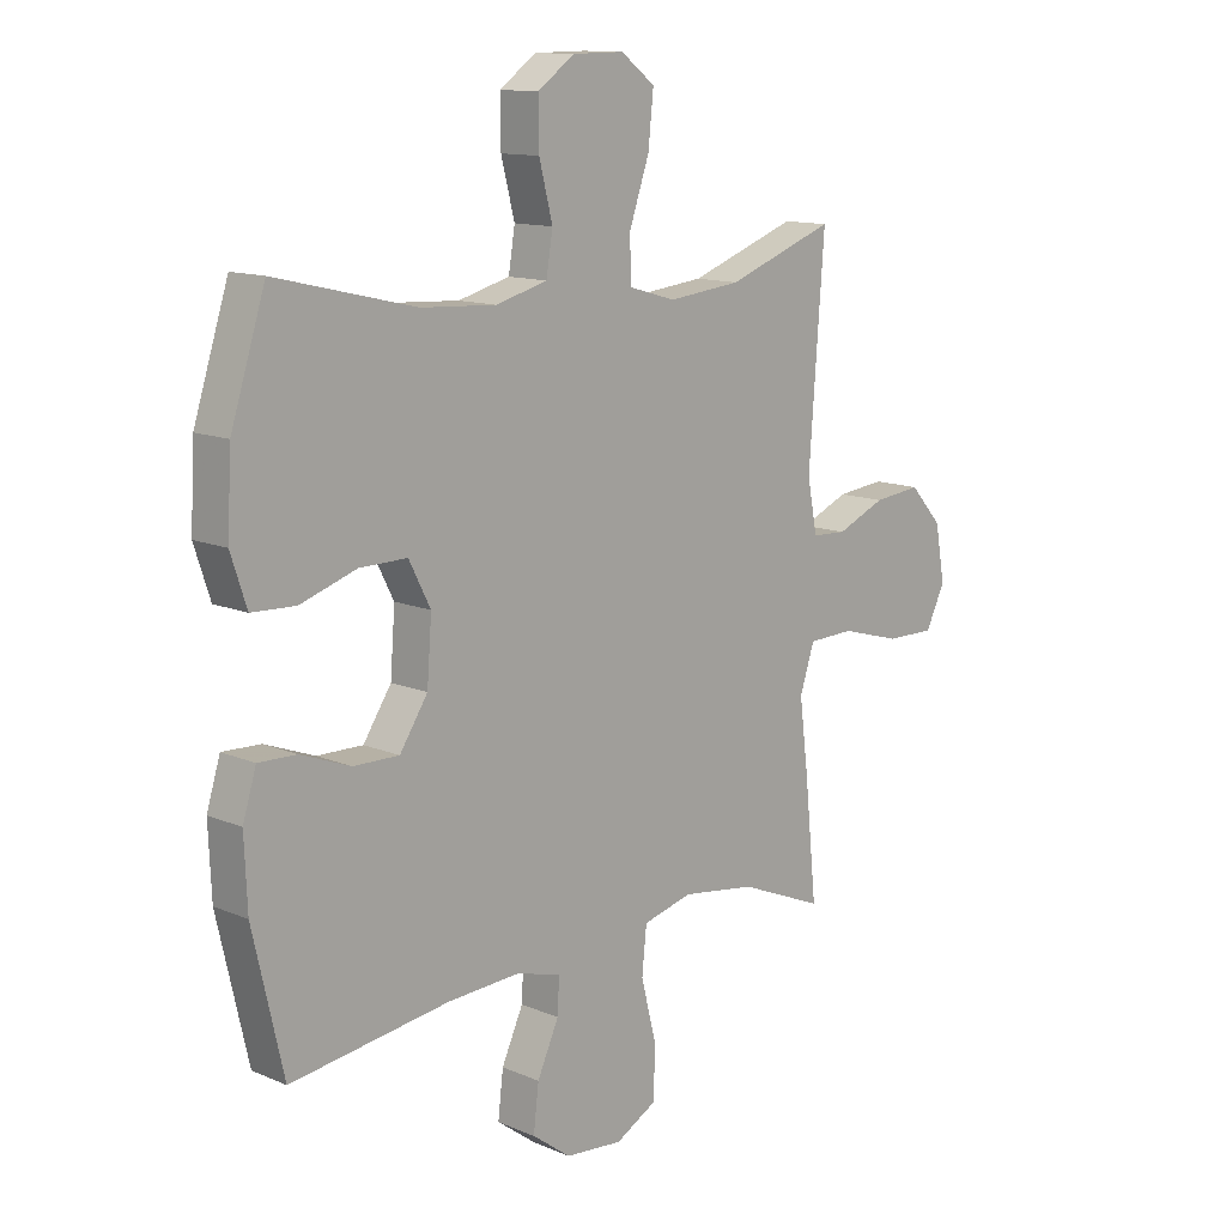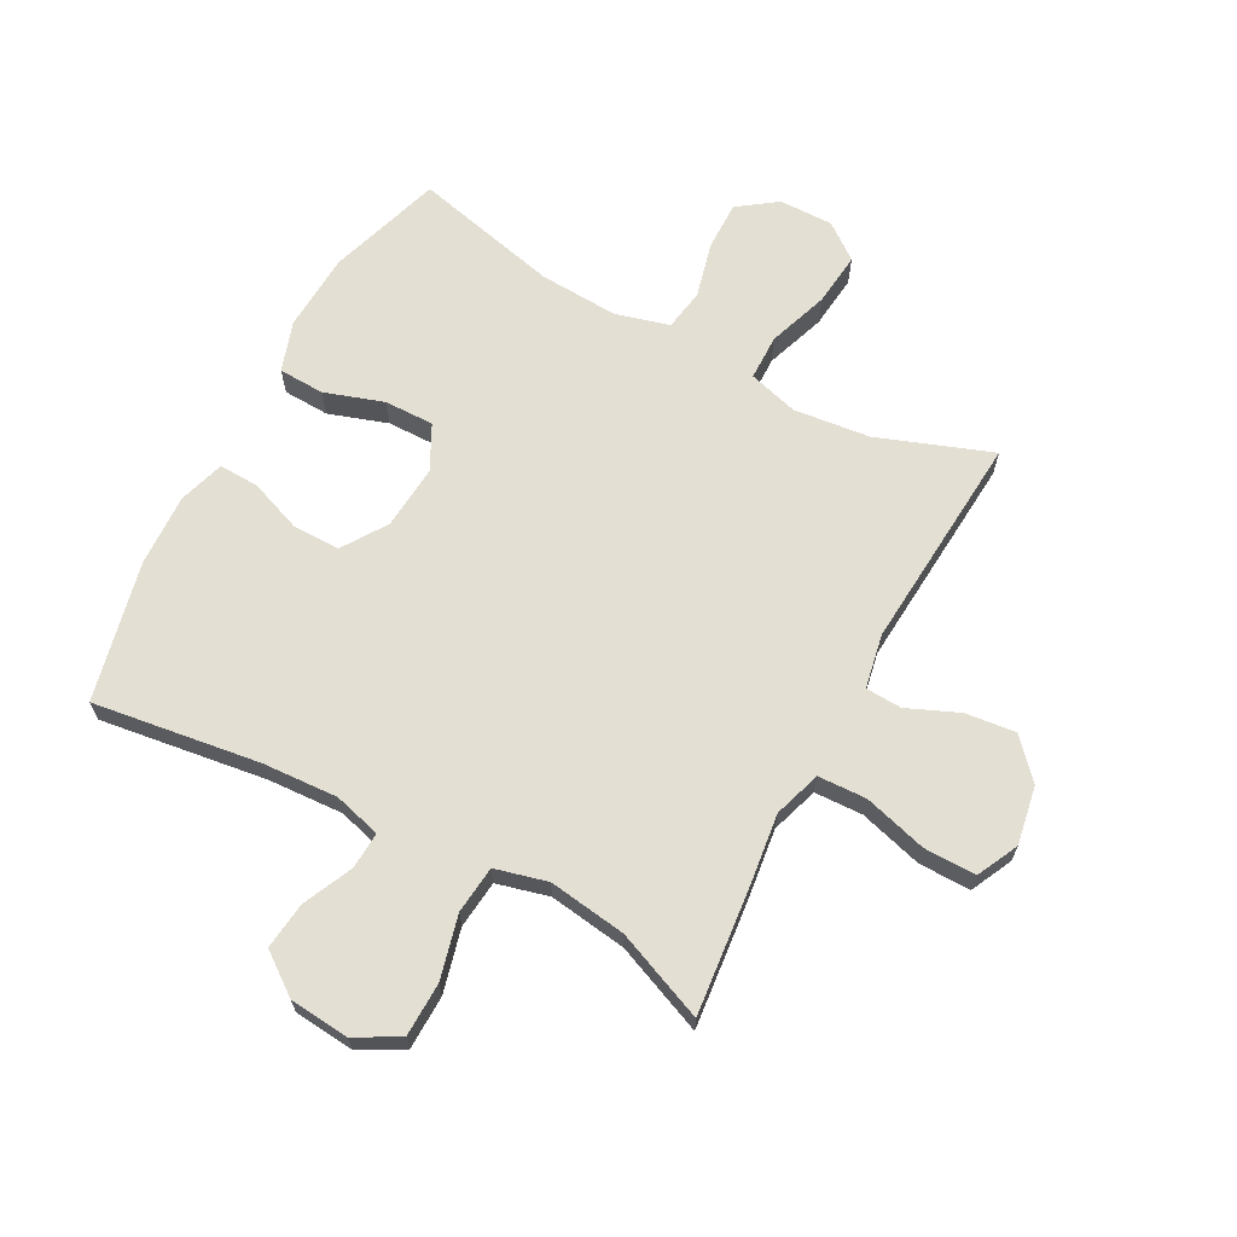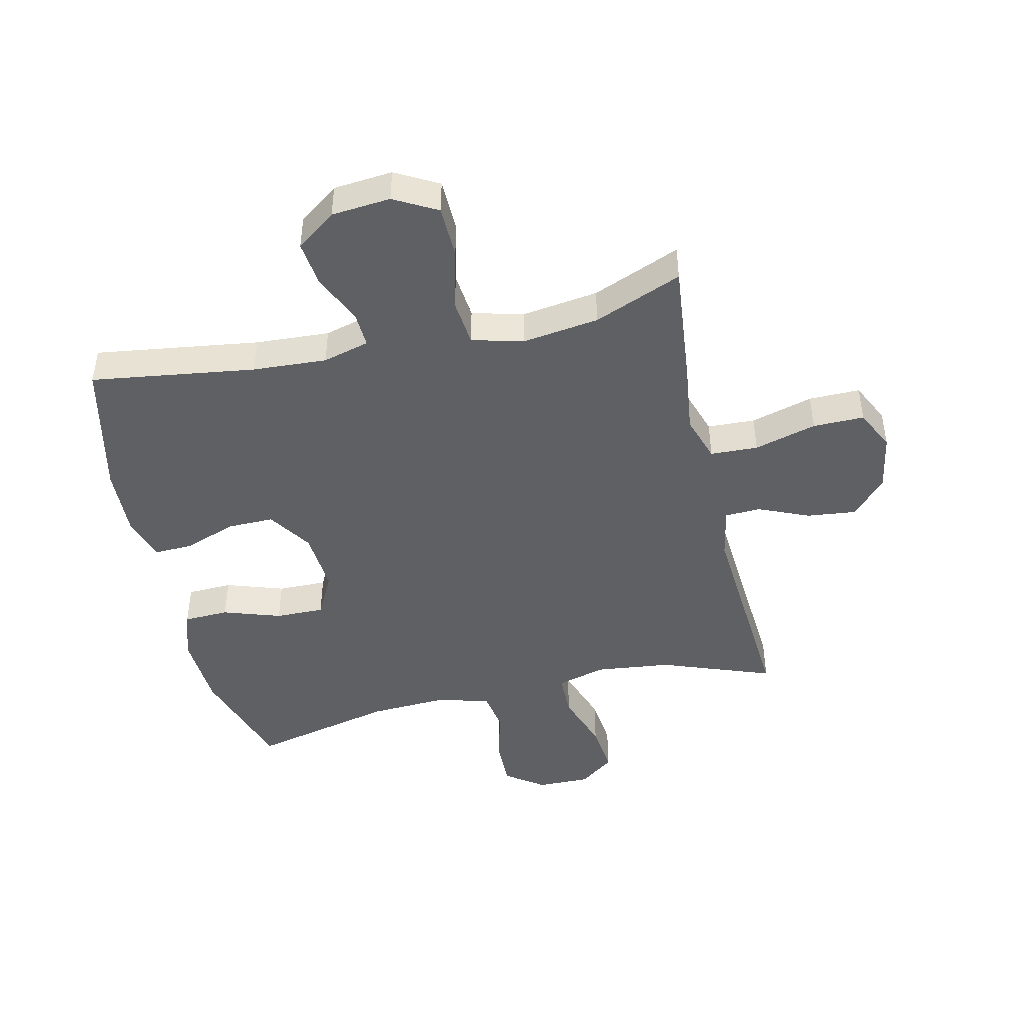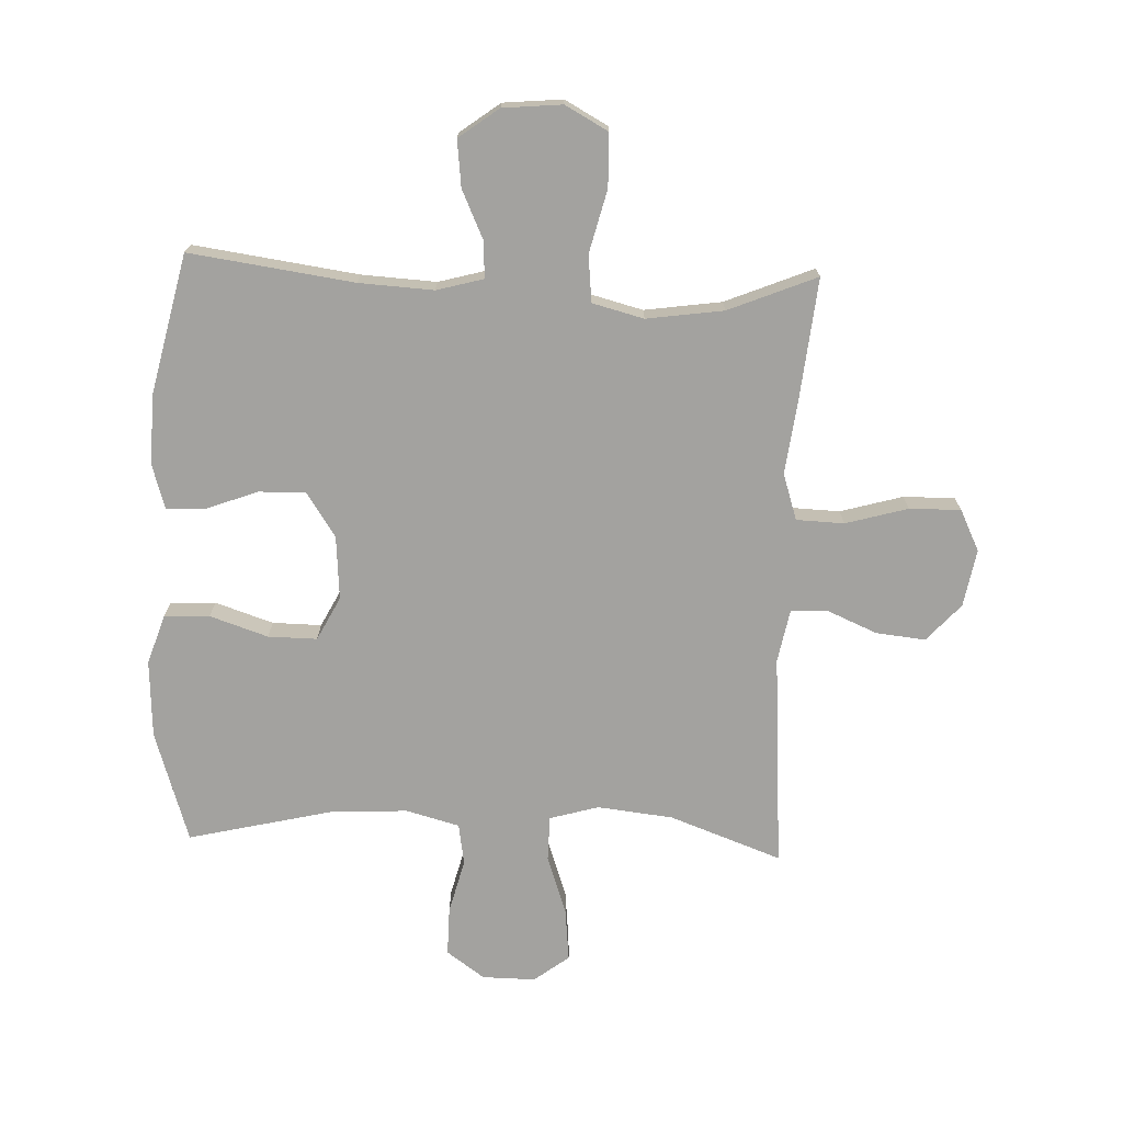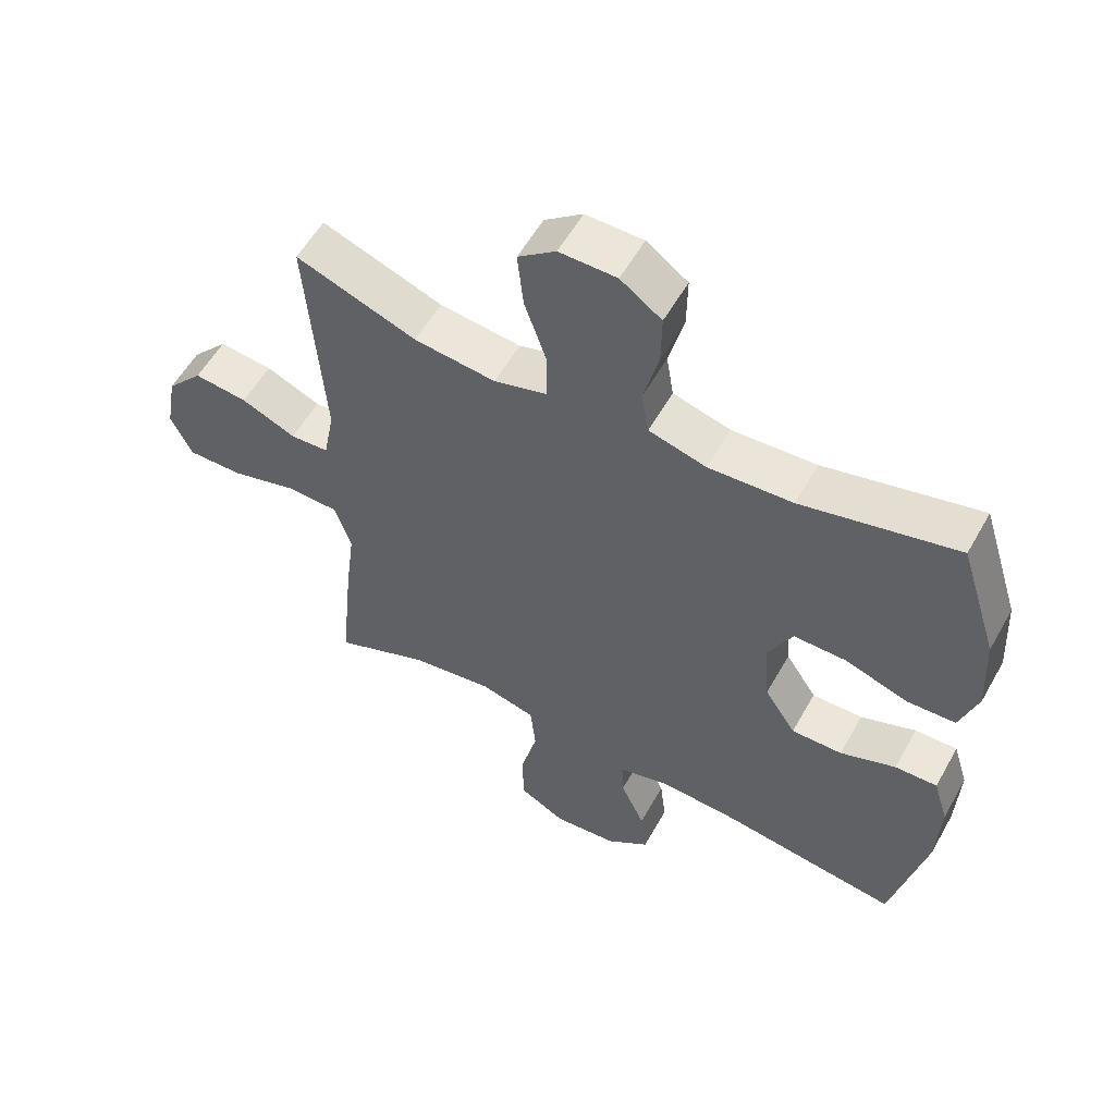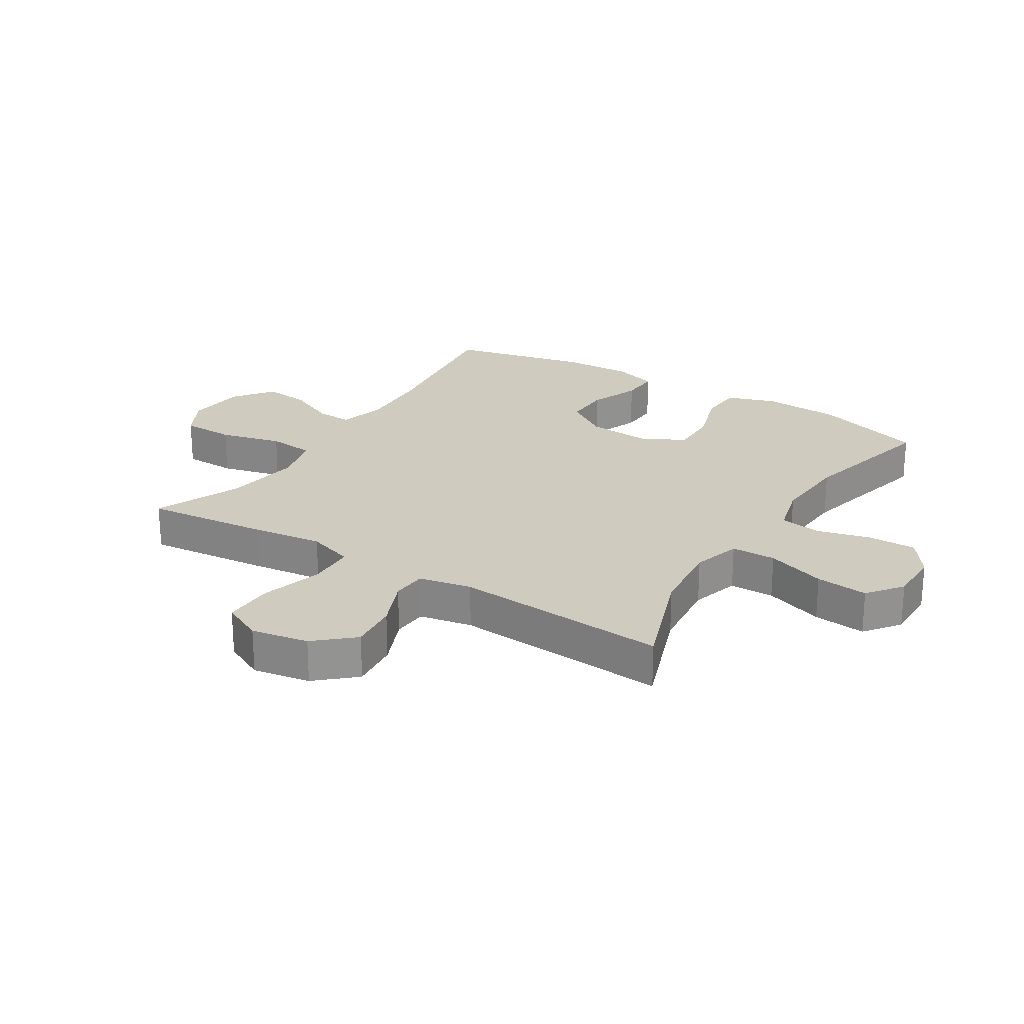
<metadata>
{"format":"obj","ext":"obj","renderer":"f3d","projection":"perspective","resolution":1024,"background":"white","views":[{"elev":12.5,"azim":134.5,"up":"+Z"},{"elev":66.5,"azim":-151.8,"up":"+Y"},{"elev":-45.1,"azim":-167.2,"up":"+Y"},{"elev":-72.5,"azim":177.8,"up":"+Y"},{"elev":56.4,"azim":29.1,"up":"+Z"},{"elev":23.7,"azim":-57.8,"up":"+Y"}]}
</metadata>
<code>
v 0.5 0.07 -0.5
v 0.228 0.07 -0.462
v 0.105 0.07 -0.455
v 0.028 0.07 -0.476
v 0.031 0.07 -0.536
v 0.068 0.07 -0.617
v 0.077 0.07 -0.694
v 0.011 0.07 -0.743
v -0.087 0.07 -0.752
v -0.158 0.07 -0.713
v -0.16 0.07 -0.625
v -0.134 0.07 -0.522
v -0.142 0.07 -0.444
v -0.227 0.07 -0.422
v -0.354 0.07 -0.44
v -0.5 0.07 -0.5
v -0.479 0.07 -0.295
v -0.464 0.07 -0.177
v -0.489 0.07 -0.1
v -0.568 0.07 -0.097
v -0.671 0.07 -0.126
v -0.756 0.07 -0.127
v -0.789 0.07 -0.059
v -0.772 0.07 0.036
v -0.716 0.07 0.098
v -0.634 0.07 0.089
v -0.55 0.07 0.053
v -0.491 0.07 0.056
v -0.474 0.07 0.144
v -0.5 0.07 0.5
v -0.315 0.07 0.432
v -0.19 0.07 0.418
v -0.109 0.07 0.441
v -0.108 0.07 0.515
v -0.142 0.07 0.614
v -0.151 0.07 0.701
v -0.093 0.07 0.745
v -0.005 0.07 0.744
v 0.058 0.07 0.699
v 0.057 0.07 0.619
v 0.034 0.07 0.529
v 0.045 0.07 0.461
v 0.133 0.07 0.437
v 0.262 0.07 0.444
v 0.5 0.07 0.5
v 0.559 0.07 0.315
v 0.566 0.07 0.187
v 0.539 0.07 0.105
v 0.464 0.07 0.102
v 0.368 0.07 0.134
v 0.287 0.07 0.135
v 0.25 0.07 0.063
v 0.258 0.07 -0.042
v 0.306 0.07 -0.115
v 0.384 0.07 -0.114
v 0.469 0.07 -0.082
v 0.534 0.07 -0.08
v 0.557 0.07 -0.155
v 0.552 0.07 -0.272
v 0.5 0 -0.5
v 0.228 0 -0.462
v 0.105 0 -0.455
v 0.028 0 -0.476
v 0.031 0 -0.536
v 0.068 0 -0.617
v 0.077 0 -0.694
v 0.011 0 -0.743
v -0.087 0 -0.752
v -0.158 0 -0.713
v -0.16 0 -0.625
v -0.134 0 -0.522
v -0.142 0 -0.444
v -0.227 0 -0.422
v -0.354 0 -0.44
v -0.5 0 -0.5
v -0.479 0 -0.295
v -0.464 0 -0.177
v -0.489 0 -0.1
v -0.568 0 -0.097
v -0.671 0 -0.126
v -0.756 0 -0.127
v -0.789 0 -0.059
v -0.772 0 0.036
v -0.716 0 0.098
v -0.634 0 0.089
v -0.55 0 0.053
v -0.491 0 0.056
v -0.474 0 0.144
v -0.5 0 0.5
v -0.315 0 0.432
v -0.19 0 0.418
v -0.109 0 0.441
v -0.108 0 0.515
v -0.142 0 0.614
v -0.151 0 0.701
v -0.093 0 0.745
v -0.005 0 0.744
v 0.058 0 0.699
v 0.057 0 0.619
v 0.034 0 0.529
v 0.045 0 0.461
v 0.133 0 0.437
v 0.262 0 0.444
v 0.5 0 0.5
v 0.559 0 0.315
v 0.566 0 0.187
v 0.539 0 0.105
v 0.464 0 0.102
v 0.368 0 0.134
v 0.287 0 0.135
v 0.25 0 0.063
v 0.258 0 -0.042
v 0.306 0 -0.115
v 0.384 0 -0.114
v 0.469 0 -0.082
v 0.534 0 -0.08
v 0.557 0 -0.155
v 0.552 0 -0.272
f 58 59 1 2
f 55 56 57 58
f 54 55 58 2
f 53 54 2 3
f 52 53 3 4
f 47 48 49 50
f 47 50 51
f 44 45 46 47
f 43 44 47 51
f 42 43 51 52
f 38 39 40 41
f 38 41 42
f 37 38 42
f 34 35 36 37
f 33 34 37 42
f 32 33 42 52
f 29 30 31
f 28 29 31 32
f 24 25 26 27
f 24 27 28
f 23 24 28
f 20 21 22 23
f 19 20 23 28
f 18 19 28 32
f 15 16 17 18
f 14 15 18 32
f 9 10 11 12
f 9 12 13
f 8 9 13
f 5 6 7 8
f 4 5 8 13
f 14 32 52
f 4 13 14 52
f 61 60 118 117
f 117 116 115 114
f 61 117 114 113
f 62 61 113 112
f 63 62 112 111
f 109 108 107 106
f 110 109 106
f 106 105 104 103
f 110 106 103 102
f 111 110 102 101
f 100 99 98 97
f 101 100 97
f 101 97 96
f 96 95 94 93
f 101 96 93 92
f 111 101 92 91
f 90 89 88
f 91 90 88 87
f 86 85 84 83
f 87 86 83
f 87 83 82
f 82 81 80 79
f 87 82 79 78
f 91 87 78 77
f 77 76 75 74
f 91 77 74 73
f 71 70 69 68
f 72 71 68
f 72 68 67
f 67 66 65 64
f 72 67 64 63
f 111 91 73
f 111 73 72 63
f 1 60 61 2
f 2 61 62 3
f 3 62 63 4
f 4 63 64 5
f 5 64 65 6
f 6 65 66 7
f 7 66 67 8
f 8 67 68 9
f 9 68 69 10
f 10 69 70 11
f 11 70 71 12
f 12 71 72 13
f 13 72 73 14
f 14 73 74 15
f 15 74 75 16
f 16 75 76 17
f 17 76 77 18
f 18 77 78 19
f 19 78 79 20
f 20 79 80 21
f 21 80 81 22
f 22 81 82 23
f 23 82 83 24
f 24 83 84 25
f 25 84 85 26
f 26 85 86 27
f 27 86 87 28
f 28 87 88 29
f 29 88 89 30
f 30 89 90 31
f 31 90 91 32
f 32 91 92 33
f 33 92 93 34
f 34 93 94 35
f 35 94 95 36
f 36 95 96 37
f 37 96 97 38
f 38 97 98 39
f 39 98 99 40
f 40 99 100 41
f 41 100 101 42
f 42 101 102 43
f 43 102 103 44
f 44 103 104 45
f 45 104 105 46
f 46 105 106 47
f 47 106 107 48
f 48 107 108 49
f 49 108 109 50
f 50 109 110 51
f 51 110 111 52
f 52 111 112 53
f 53 112 113 54
f 54 113 114 55
f 55 114 115 56
f 56 115 116 57
f 57 116 117 58
f 58 117 118 59
f 59 118 60 1

</code>
